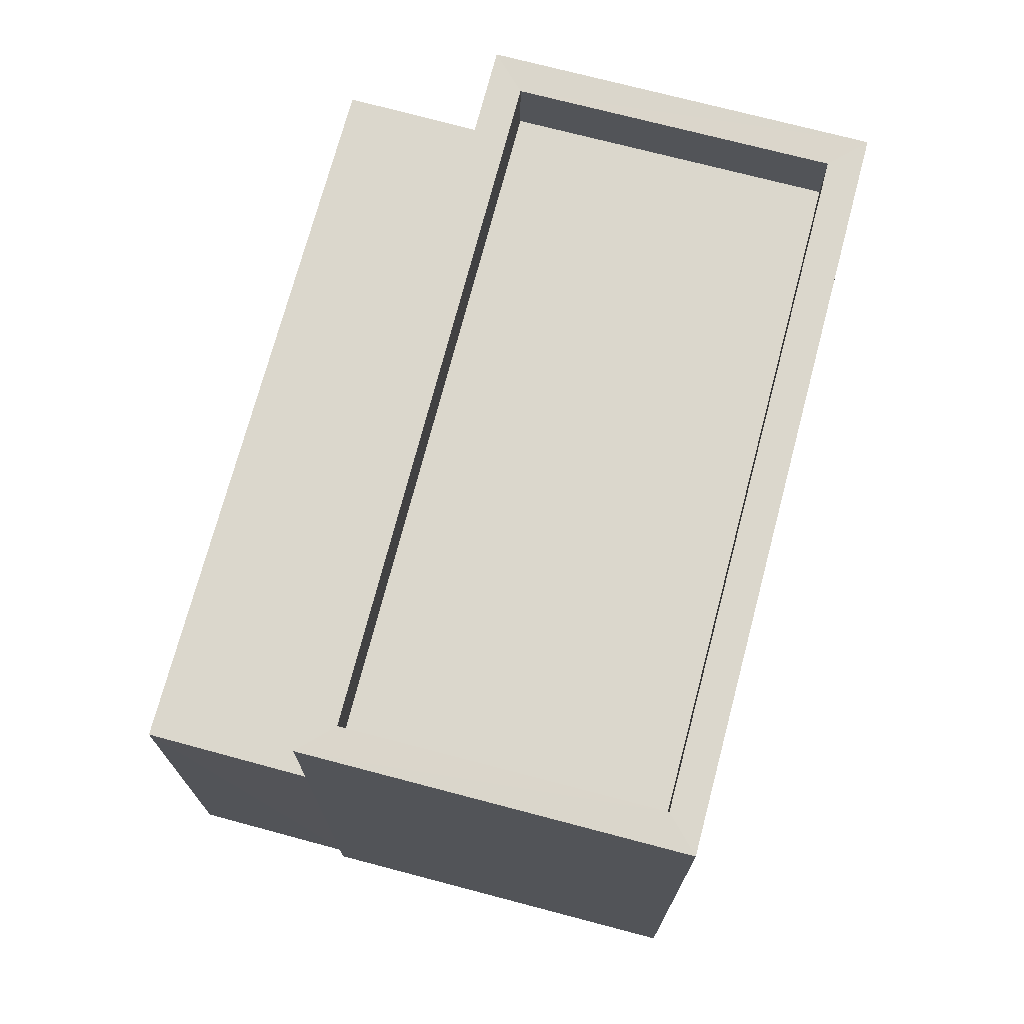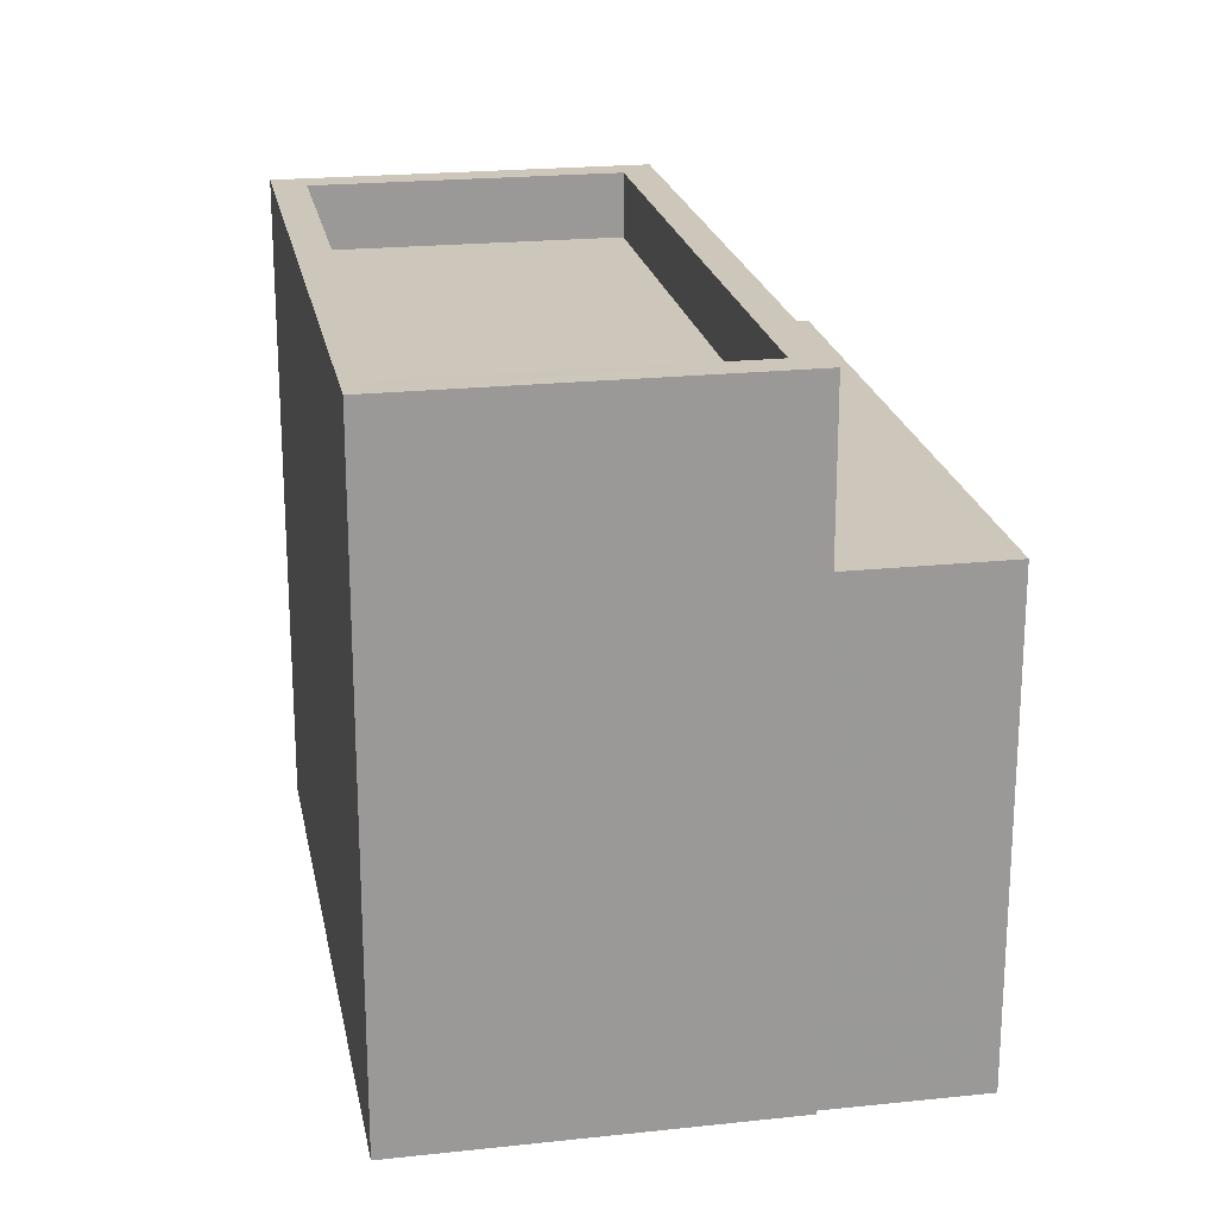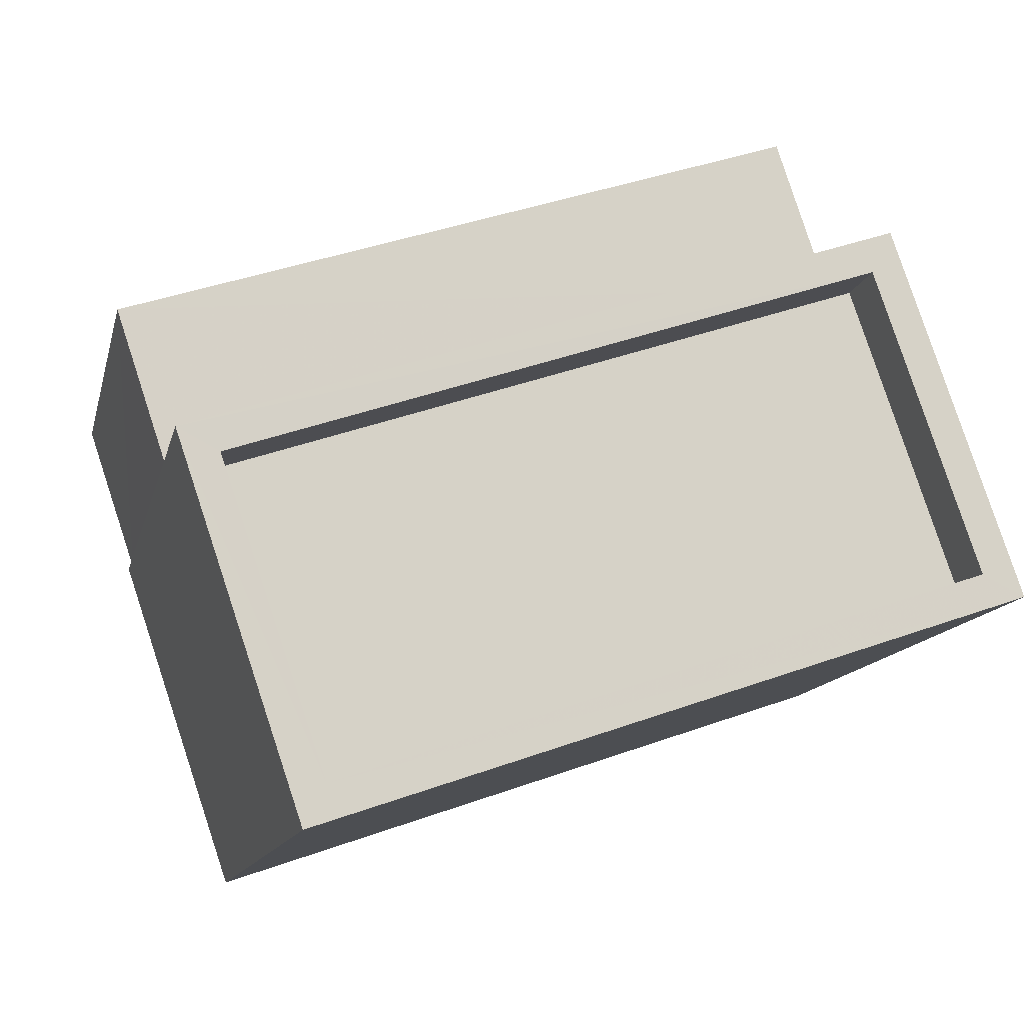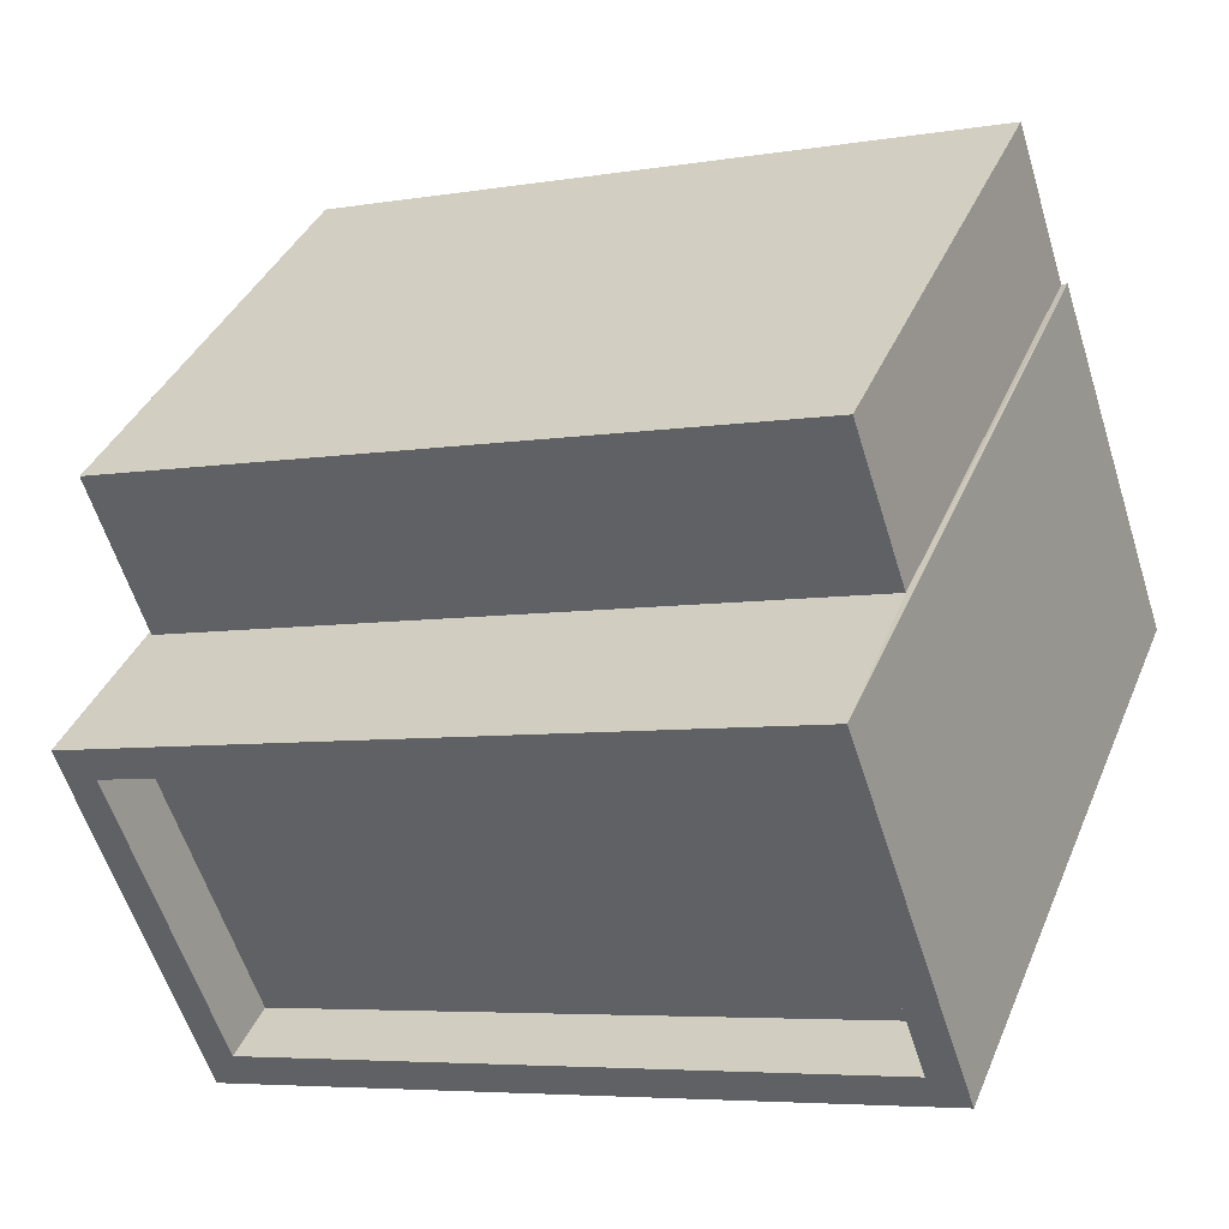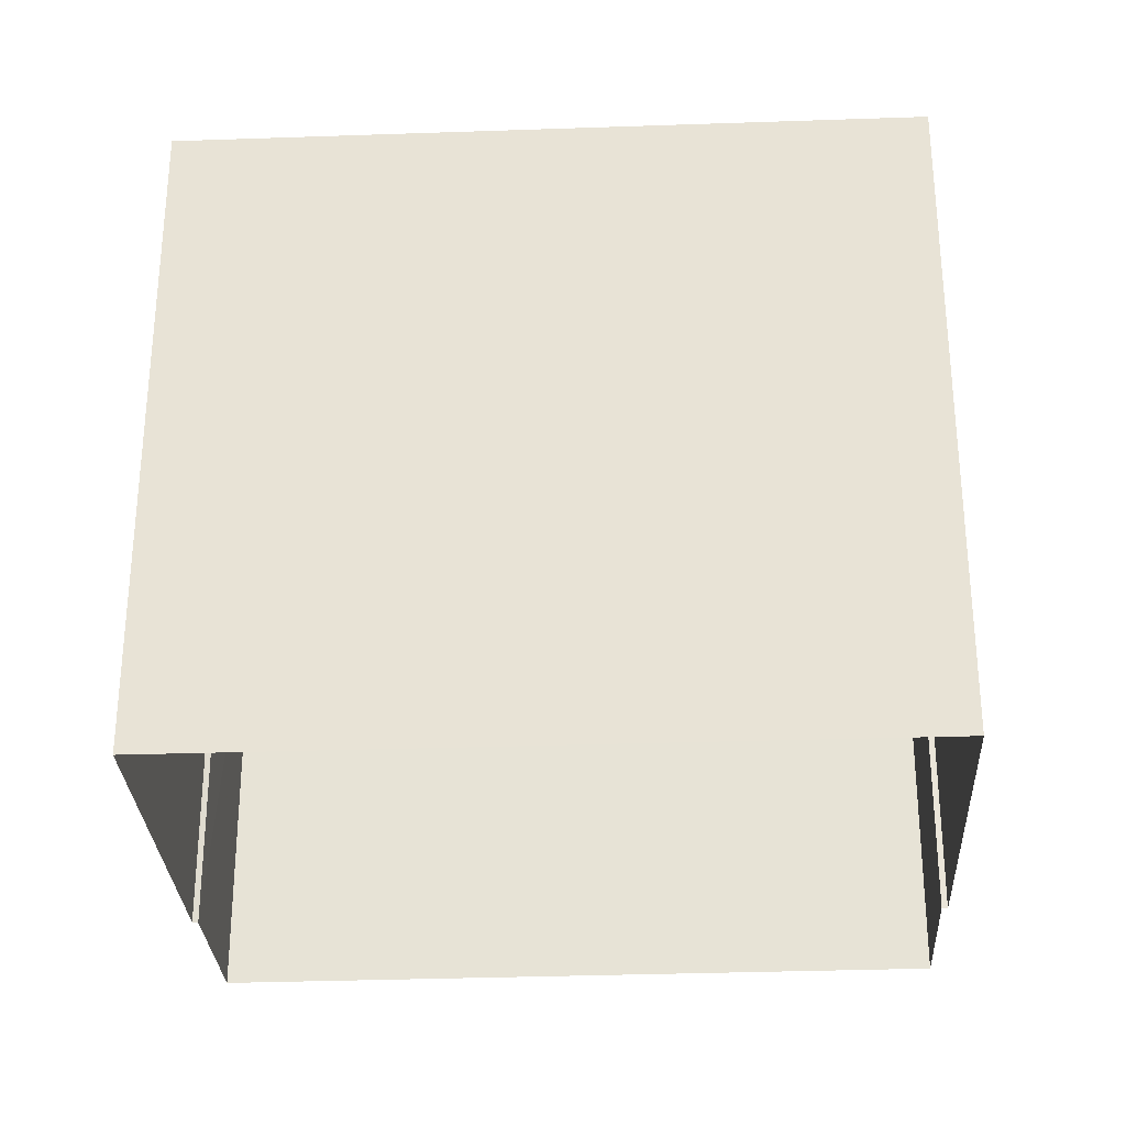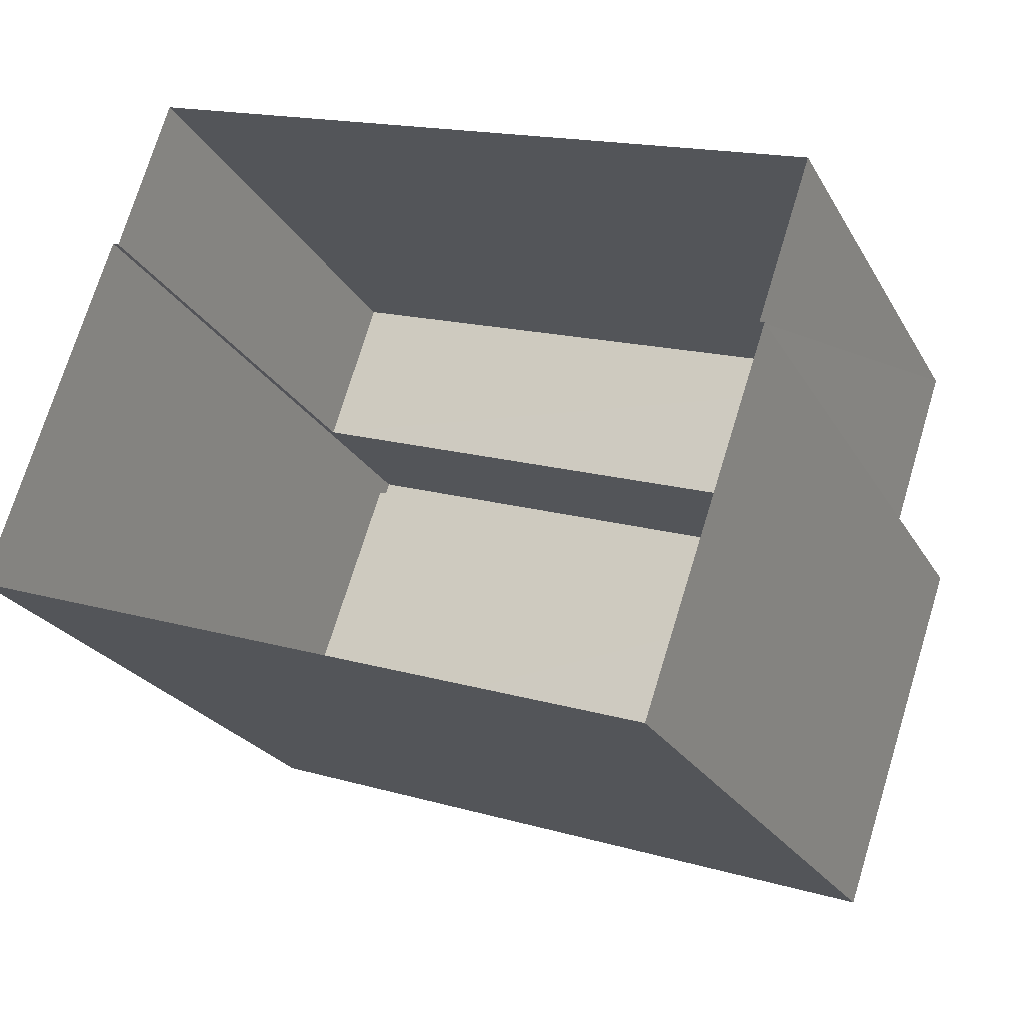
<metadata>
{"format":"obj","ext":"obj","renderer":"f3d","projection":"perspective","resolution":1024,"background":"white","views":[{"elev":73.3,"azim":-56.4,"up":"+Z"},{"elev":21.4,"azim":98.2,"up":"+Z"},{"elev":-12.9,"azim":-12.5,"up":"+Y"},{"elev":37.7,"azim":21.1,"up":"+Y"},{"elev":-29.7,"azim":21.8,"up":"+Z"},{"elev":-23.6,"azim":-157.1,"up":"+Y"}]}
</metadata>
<code>
v -8.9e+04 -1.007e+05 1.655
v -8.9e+04 -1.007e+05 1.655
v -8.899e+04 -1.007e+05 1.656
v -8.899e+04 -1.007e+05 1.655
v -8.899e+04 -1.007e+05 1.655
v -8.899e+04 -1.007e+05 1.655
v -8.9e+04 -1.007e+05 1.655
v -8.899e+04 -1.007e+05 1.654
v -8.899e+04 -1.007e+05 7.118
v -8.899e+04 -1.007e+05 7.117
v -8.9e+04 -1.007e+05 7.118
v -8.899e+04 -1.007e+05 7.119
v -8.899e+04 -1.007e+05 7.719
v -8.899e+04 -1.007e+05 7.719
v -8.899e+04 -1.007e+05 7.718
v -8.899e+04 -1.007e+05 7.718
v -8.9e+04 -1.007e+05 7.718
v -8.899e+04 -1.007e+05 7.717
v -8.899e+04 -1.007e+05 7.717
v -8.9e+04 -1.007e+05 7.718
v -8.899e+04 -1.007e+05 6.167
v -8.899e+04 -1.007e+05 6.167
v -8.9e+04 -1.007e+05 6.168
v -8.9e+04 -1.007e+05 6.168
f 1 2 3
f 4 3 5
f 6 4 5
f 5 2 7
f 5 7 8
f 3 2 5
f 9 10 11
f 12 9 11
f 13 14 15
f 16 13 15
f 13 17 14
f 15 18 19
f 16 15 19
f 19 18 17
f 20 17 13
f 19 17 20
f 21 22 23
f 24 21 23
f 20 11 10
f 19 20 10
f 17 1 3
f 14 17 3
f 21 6 5
f 6 21 18
f 18 21 17
f 1 24 2
f 17 24 1
f 21 24 17
f 22 8 7
f 23 22 7
f 19 10 9
f 16 19 9
f 20 12 11
f 20 13 12
f 21 8 22
f 21 5 8
f 15 14 3
f 4 15 3
f 13 9 12
f 13 16 9
f 18 15 4
f 6 18 4
f 2 23 7
f 2 24 23

</code>
